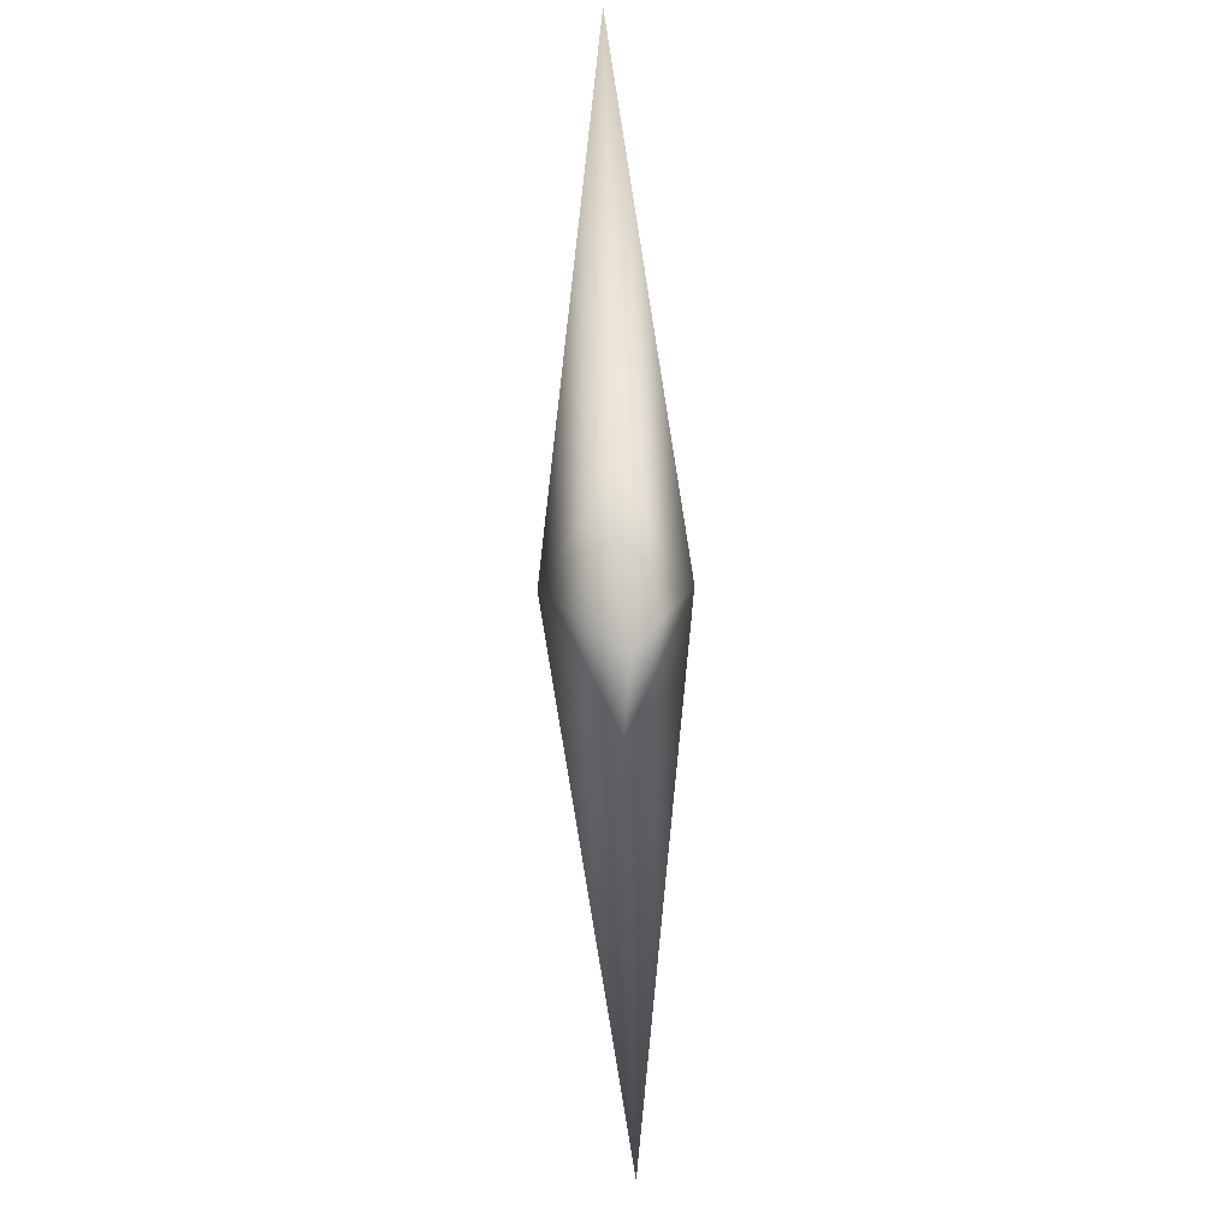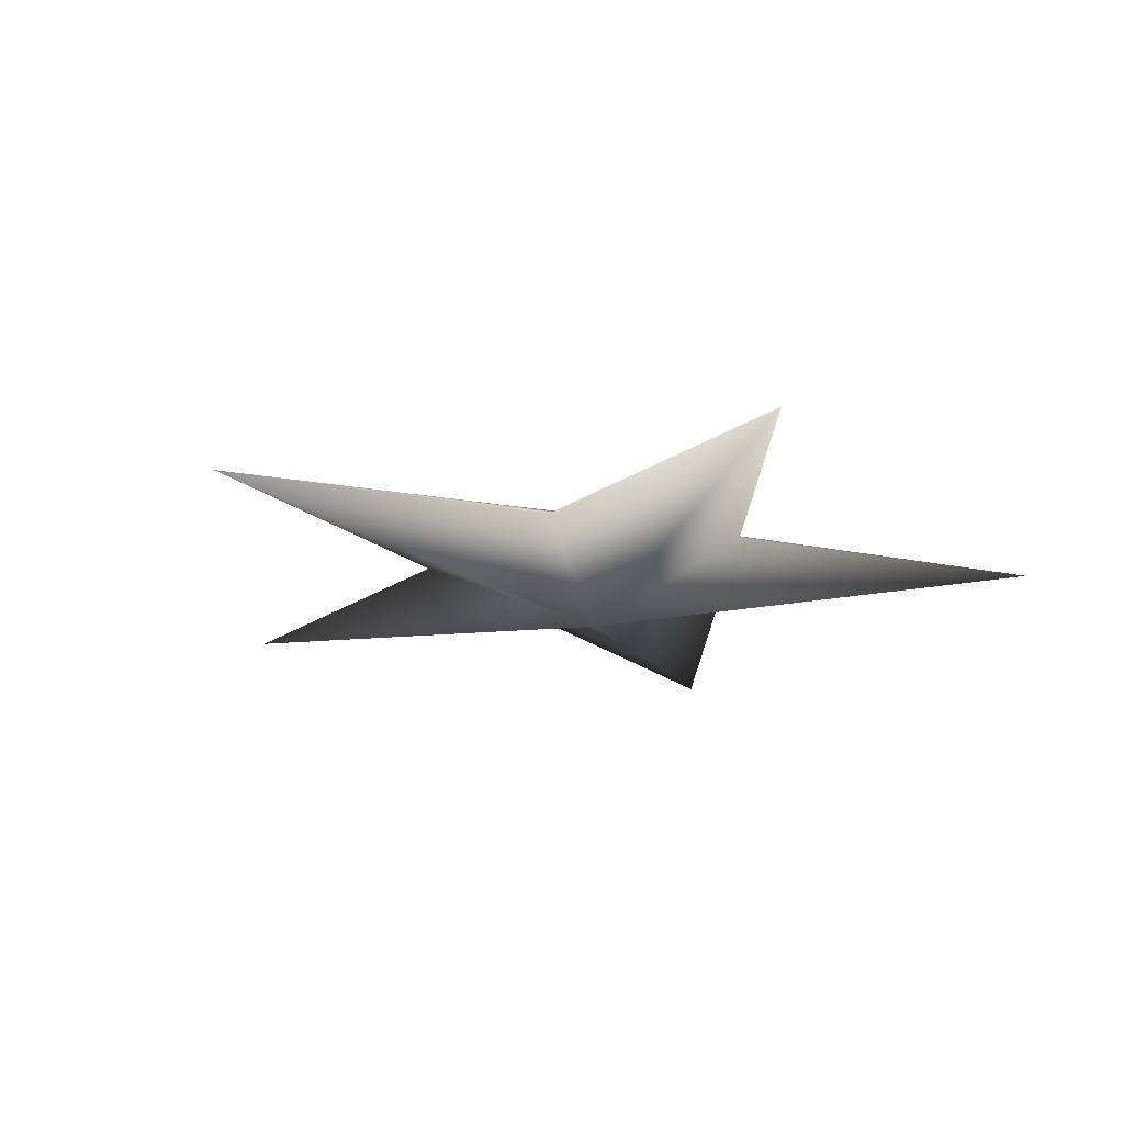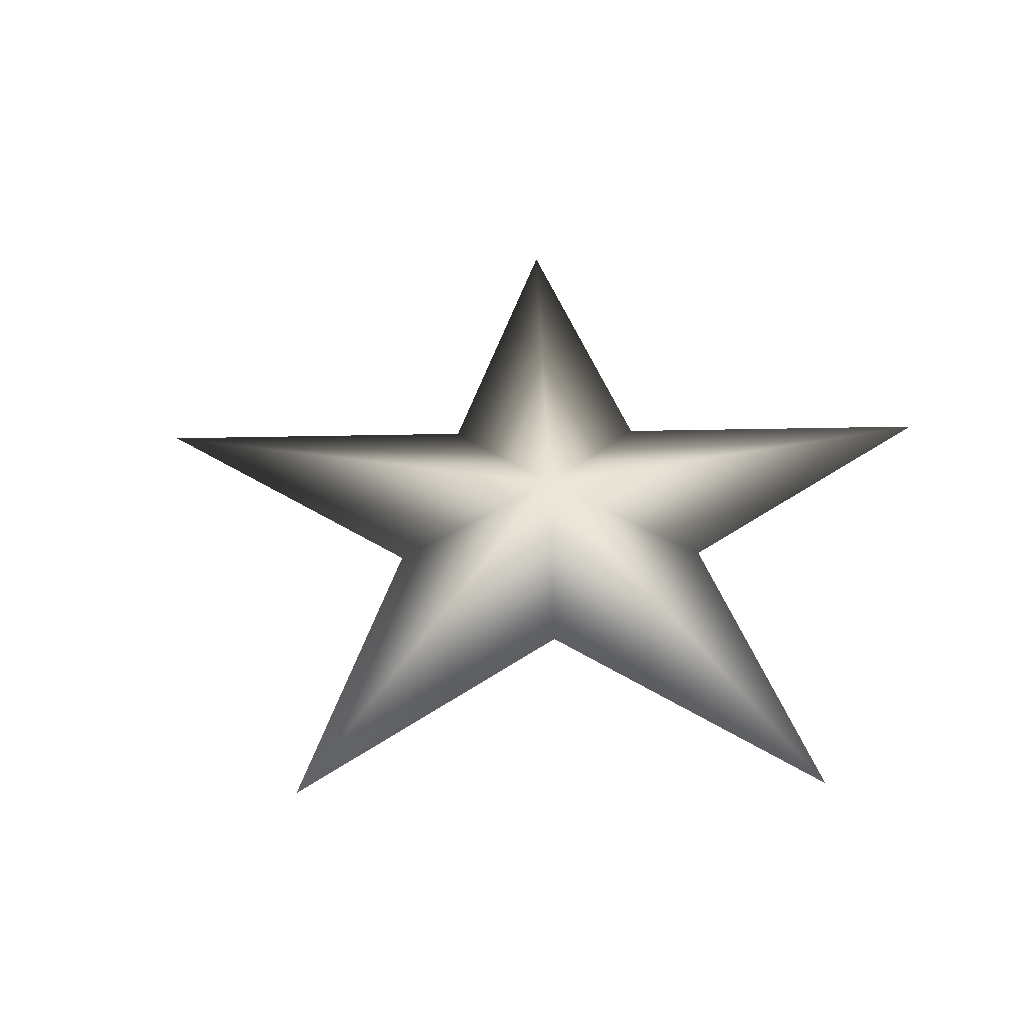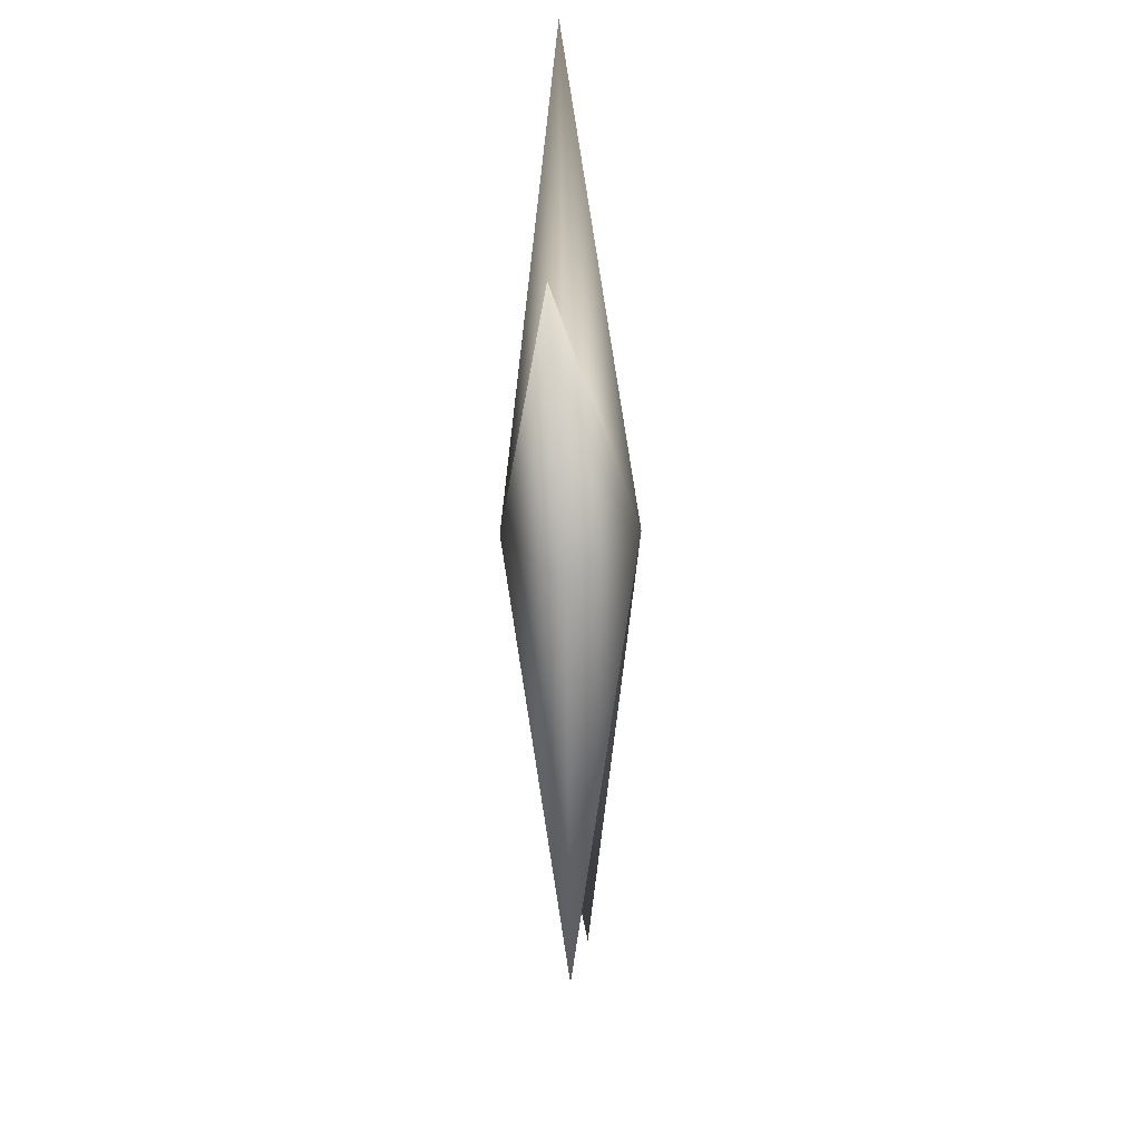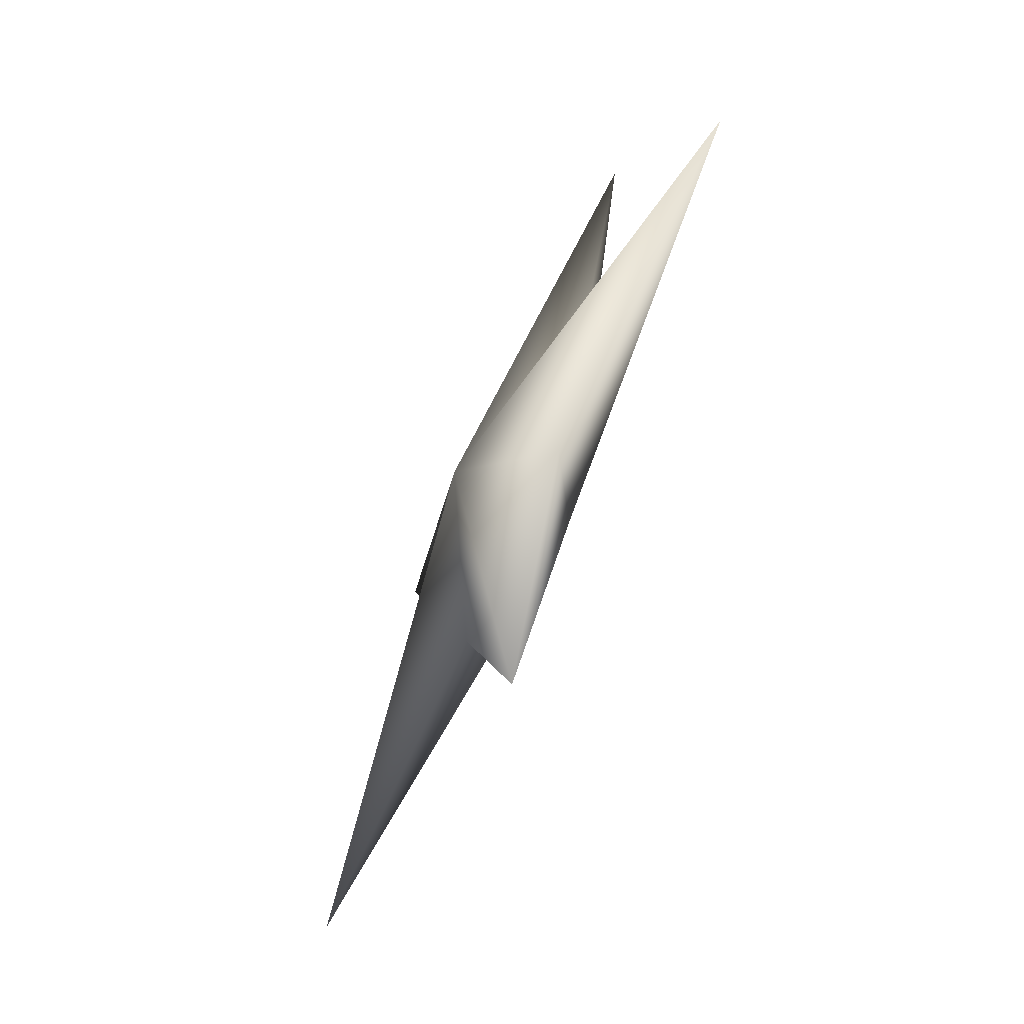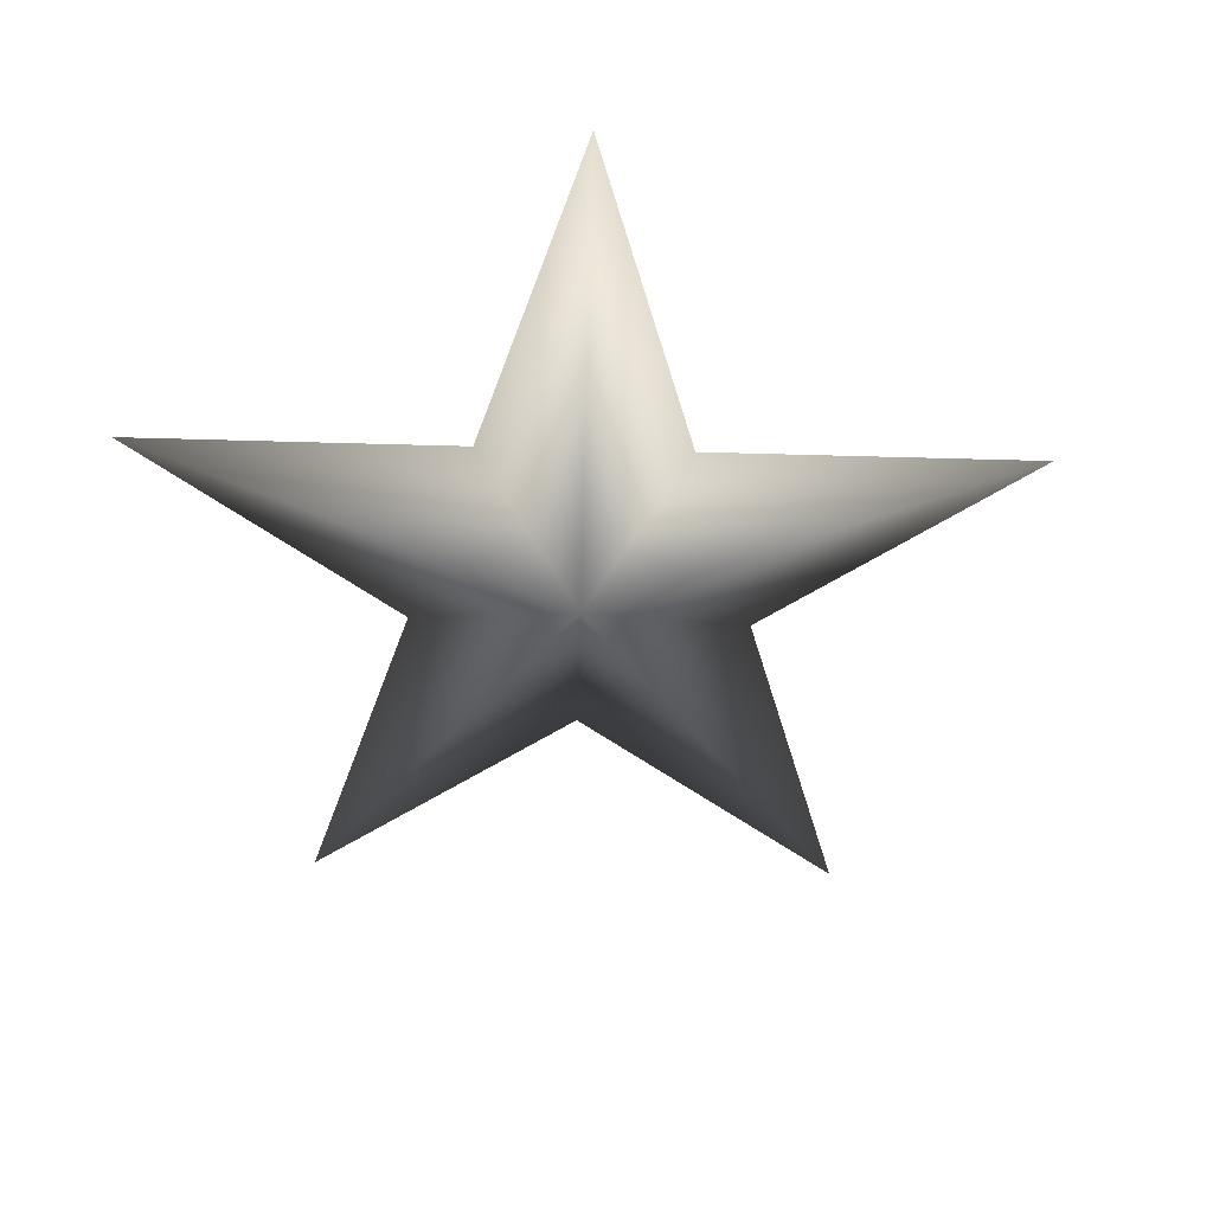
<metadata>
{"format":"obj","ext":"obj","renderer":"f3d","projection":"perspective","resolution":1024,"background":"white","views":[{"elev":59.8,"azim":88.0,"up":"+Z"},{"elev":-19.7,"azim":-128.1,"up":"+Y"},{"elev":47.2,"azim":-73.3,"up":"+Y"},{"elev":-40.4,"azim":-87.8,"up":"+Z"},{"elev":-70.5,"azim":65.4,"up":"+Z"},{"elev":-55.0,"azim":34.3,"up":"+Y"}]}
</metadata>
<code>
v 0.9511 0 0.309
v -1e-06 0 1
v -0.9511 0 0.309
v -0.5878 0 -0.809
v 0.5878 0 -0.809
v 5e-06 0 -2.619
v -2.491 0 -0.8093
v -1.539 0 2.119
v 1.539 0 2.119
v 2.491 0 -0.8093
v -0 0.354 -0
v -0 -0.354 -0
f 4 6 11
f 4 11 7
f 3 7 11
f 3 11 8
f 2 8 11
f 2 11 9
f 1 9 11
f 1 11 10
f 5 10 11
f 5 11 6
f 5 6 12
f 5 12 10
f 1 10 12
f 1 12 9
f 2 9 12
f 2 12 8
f 3 8 12
f 3 12 7
f 4 7 12
f 4 12 6

</code>
